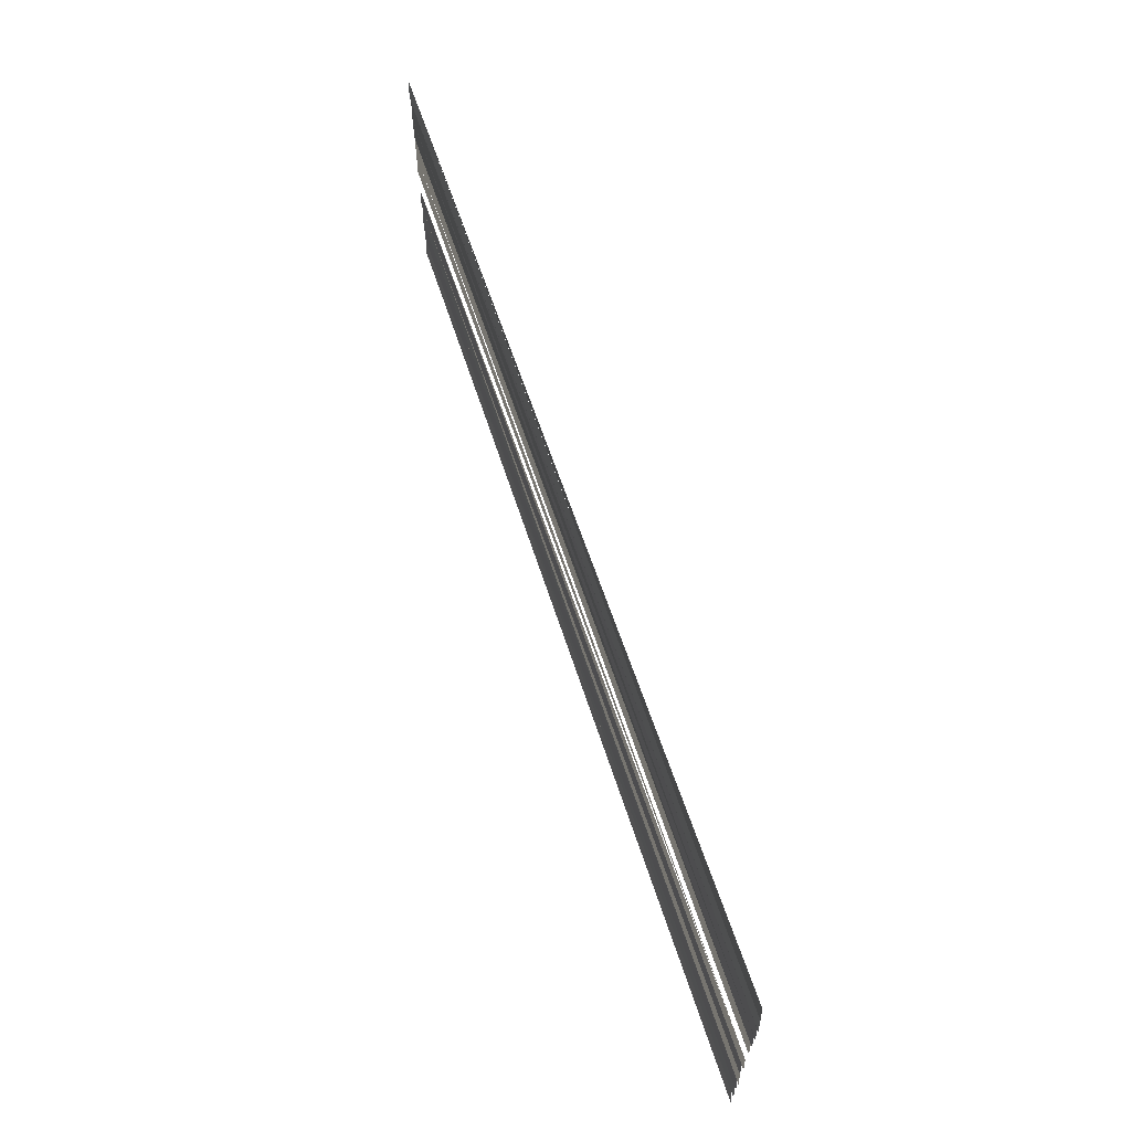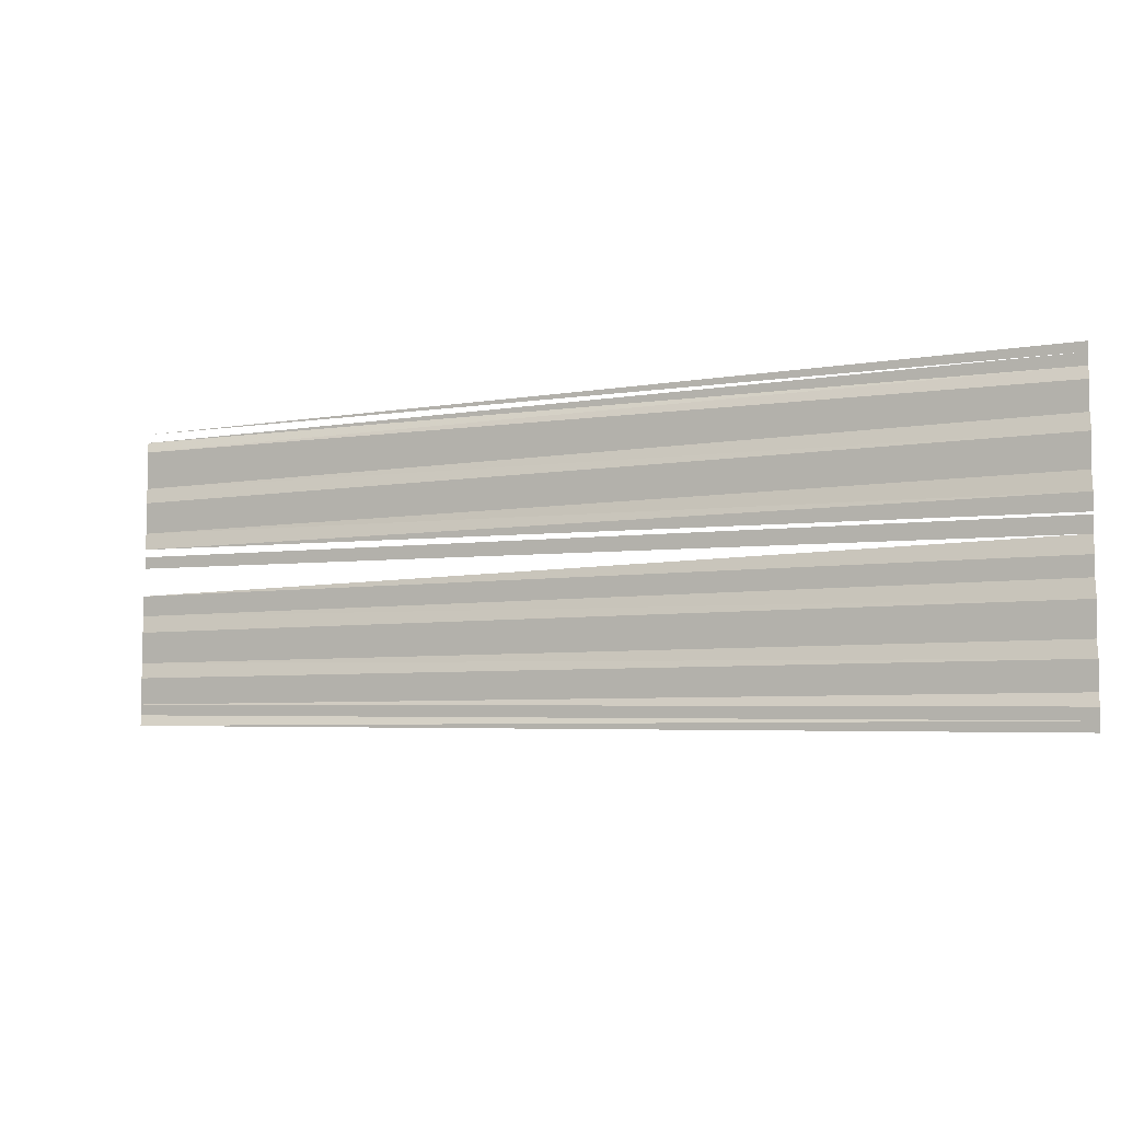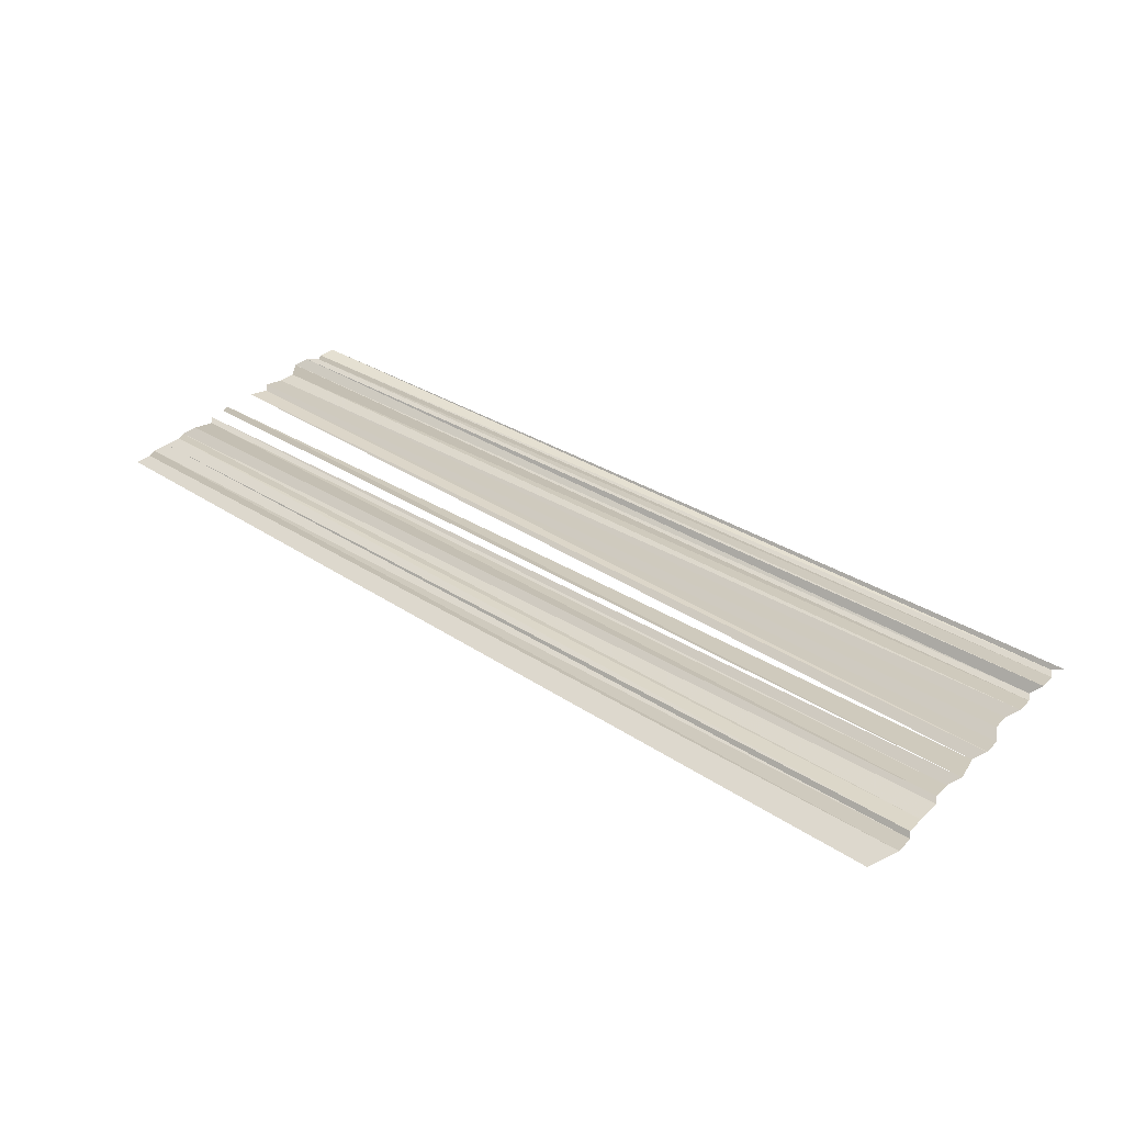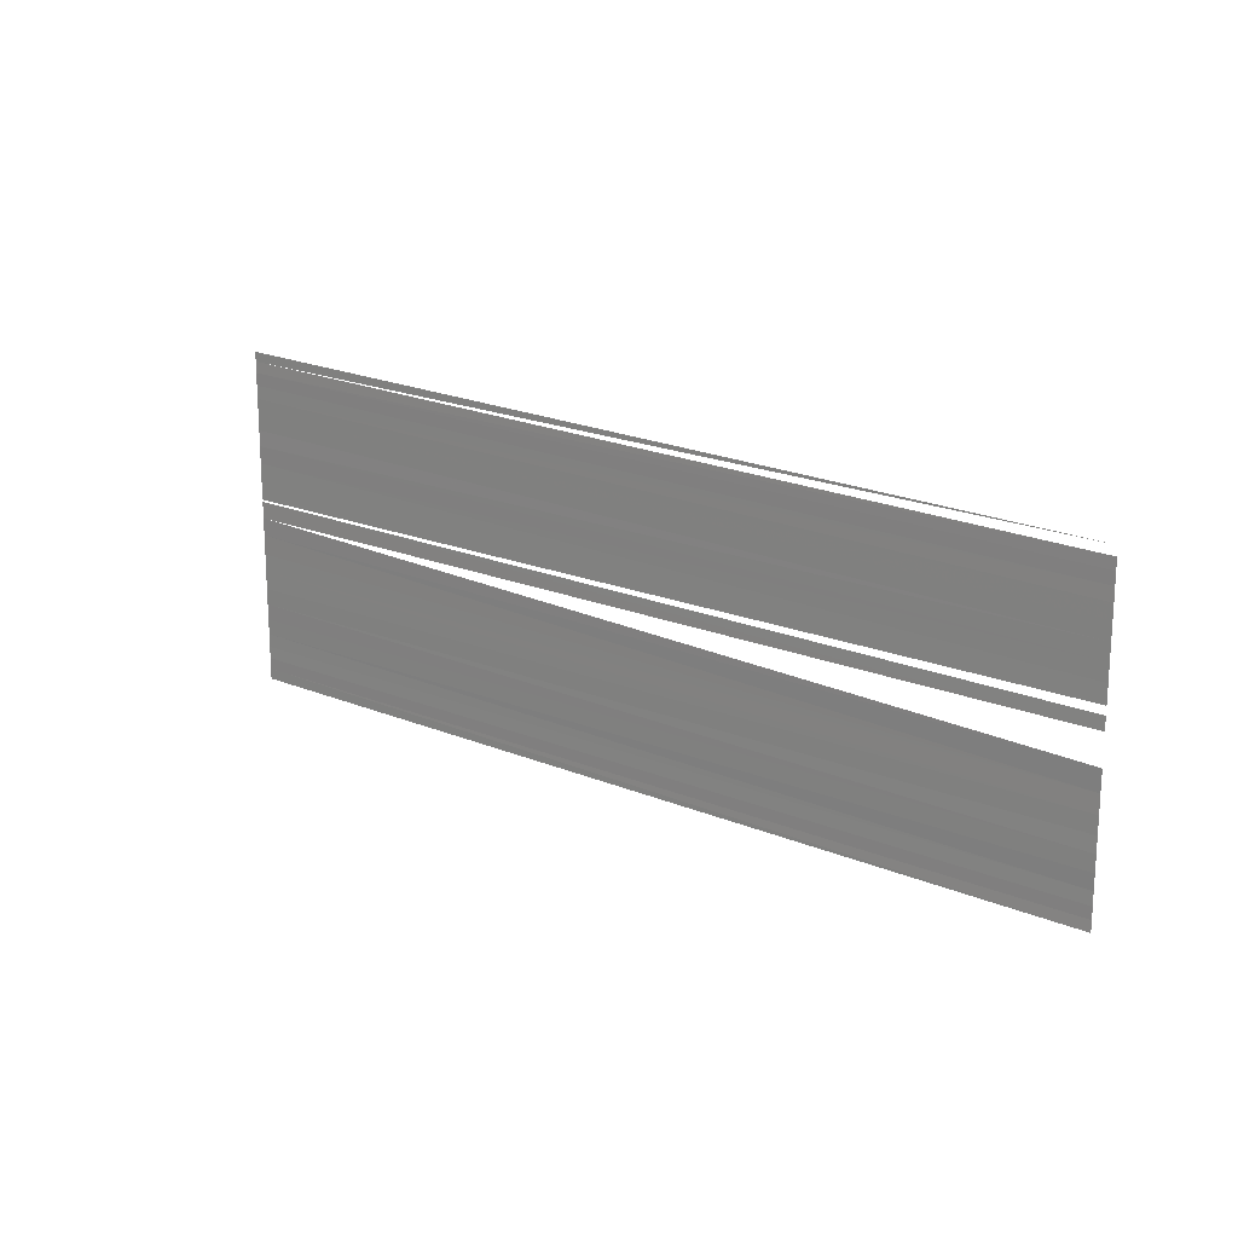
<metadata>
{"format":"obj","ext":"obj","renderer":"f3d","projection":"perspective","resolution":1024,"background":"white","views":[{"elev":64.7,"azim":71.2,"up":"+Z"},{"elev":-7.0,"azim":23.3,"up":"+Z"},{"elev":38.3,"azim":38.4,"up":"+Y"},{"elev":17.9,"azim":-138.4,"up":"+Z"}]}
</metadata>
<code>
o 3429
v 2168 1870 9.684
v 2168 1870 9.684
v 2168 1870 9.684
v 2168 1870 9.684
v 2168 1870 9.684
v 2168 1870 9.684
v 2168 1870 9.684
v 2168 1870 9.684
v 2168 1870 9.684
v 2168 1870 9.684
v 2168 1870 9.684
v 2168 1870 9.684
v 2168 1870 9.684
v 2168 1870 9.684
v 2168 1870 9.683
v 2168 1870 9.683
v 2168 1870 9.683
v 2168 1870 9.683
v 2168 1870 9.683
v 2168 1870 9.683
v 2168 1870 9.683
v 2168 1870 9.681
v 2168 1870 9.681
v 2168 1870 9.681
v 2168 1870 9.681
v 2168 1870 9.681
v 2168 1870 9.681
v 2168 1870 9.681
v 2168 1870 9.682
v 2168 1870 9.681
v 2168 1870 9.682
v 2168 1870 9.682
v 2168 1870 9.682
v 2168 1870 9.682
v 2168 1870 9.682
v 2168 1870 9.682
v 2168 1870 9.682
v 2168 1870 9.682
v 2168 1870 9.682
v 2168 1870 9.682
v 2168 1870 9.683
v 2168 1870 9.683
v 2168 1870 9.683
v 2168 1870 9.683
v 2168 1870 9.683
v 2168 1870 9.683
f 1 2 3
f 3 4 5
f 5 4 6
f 5 6 7
f 7 6 8
f 7 8 9
f 9 8 10
f 9 10 11
f 11 10 12
f 11 12 13
f 13 12 14
f 13 14 15
f 15 14 16
f 15 16 17
f 17 16 18
f 17 18 19
f 19 18 20
f 19 20 21
f 22 23 24
f 22 24 25
f 25 24 26
f 25 26 27
f 27 26 28
f 27 28 29
f 29 28 30
f 29 30 31
f 31 30 32
f 31 32 33
f 33 32 34
f 33 34 35
f 35 34 36
f 35 36 37
f 37 36 38
f 37 38 39
f 39 38 40
f 39 40 41
f 42 39 41
f 42 41 43
f 44 45 43
f 44 46 45

</code>
